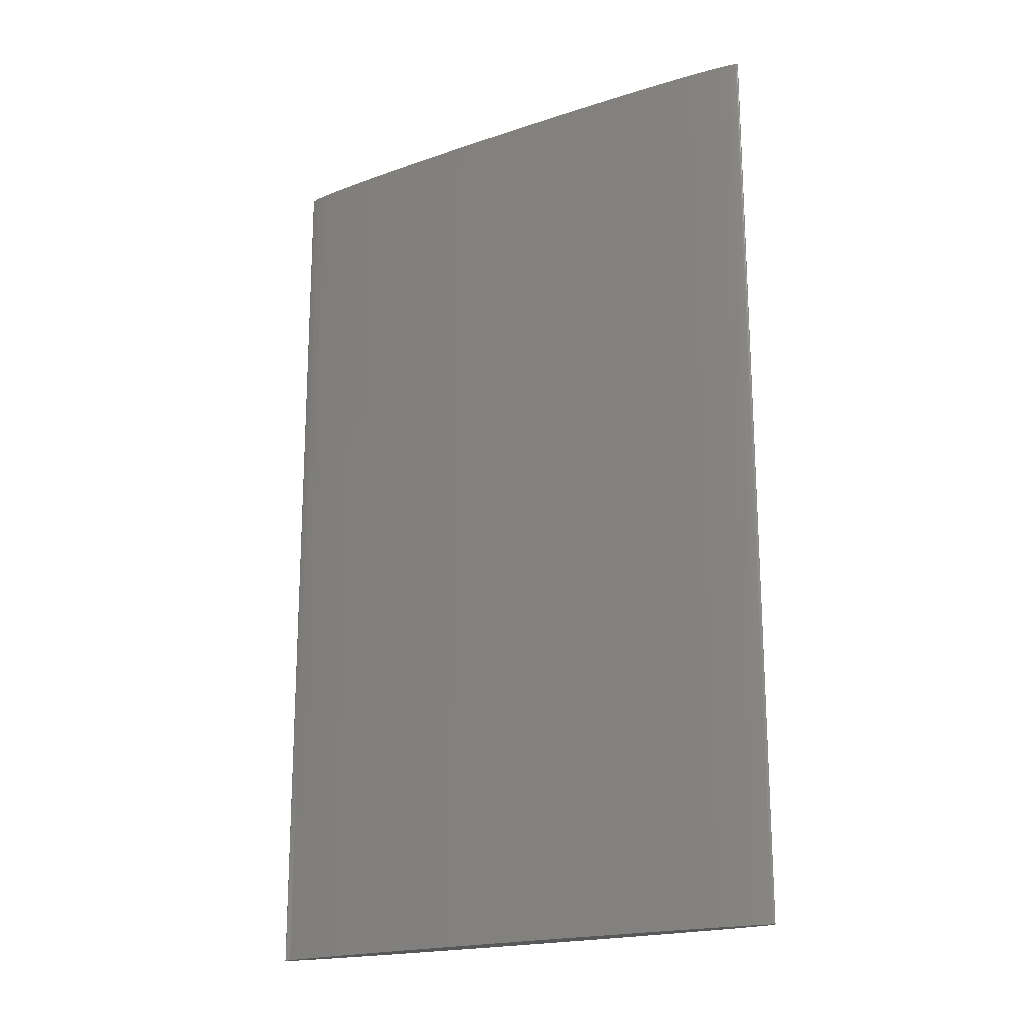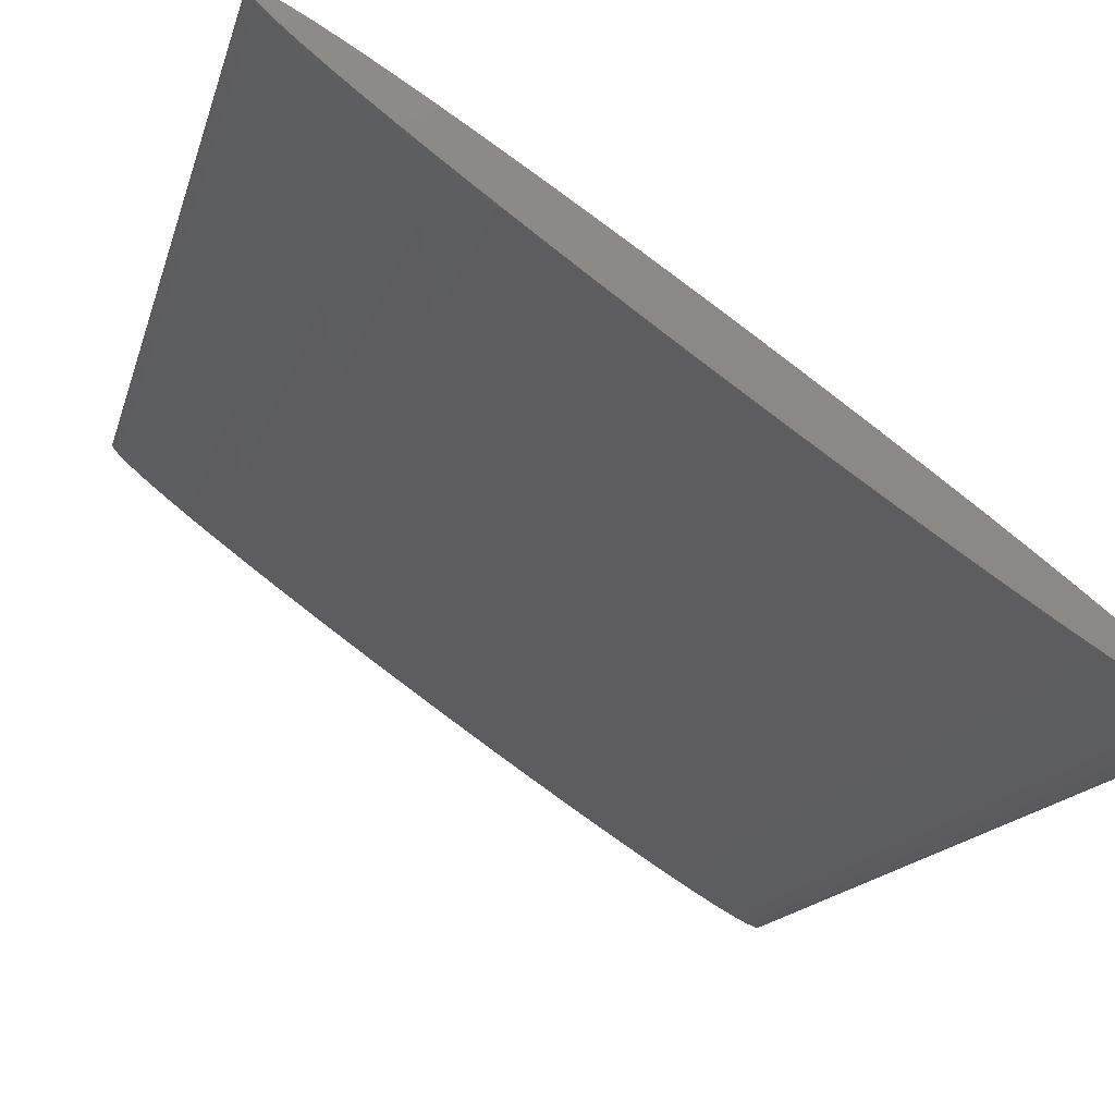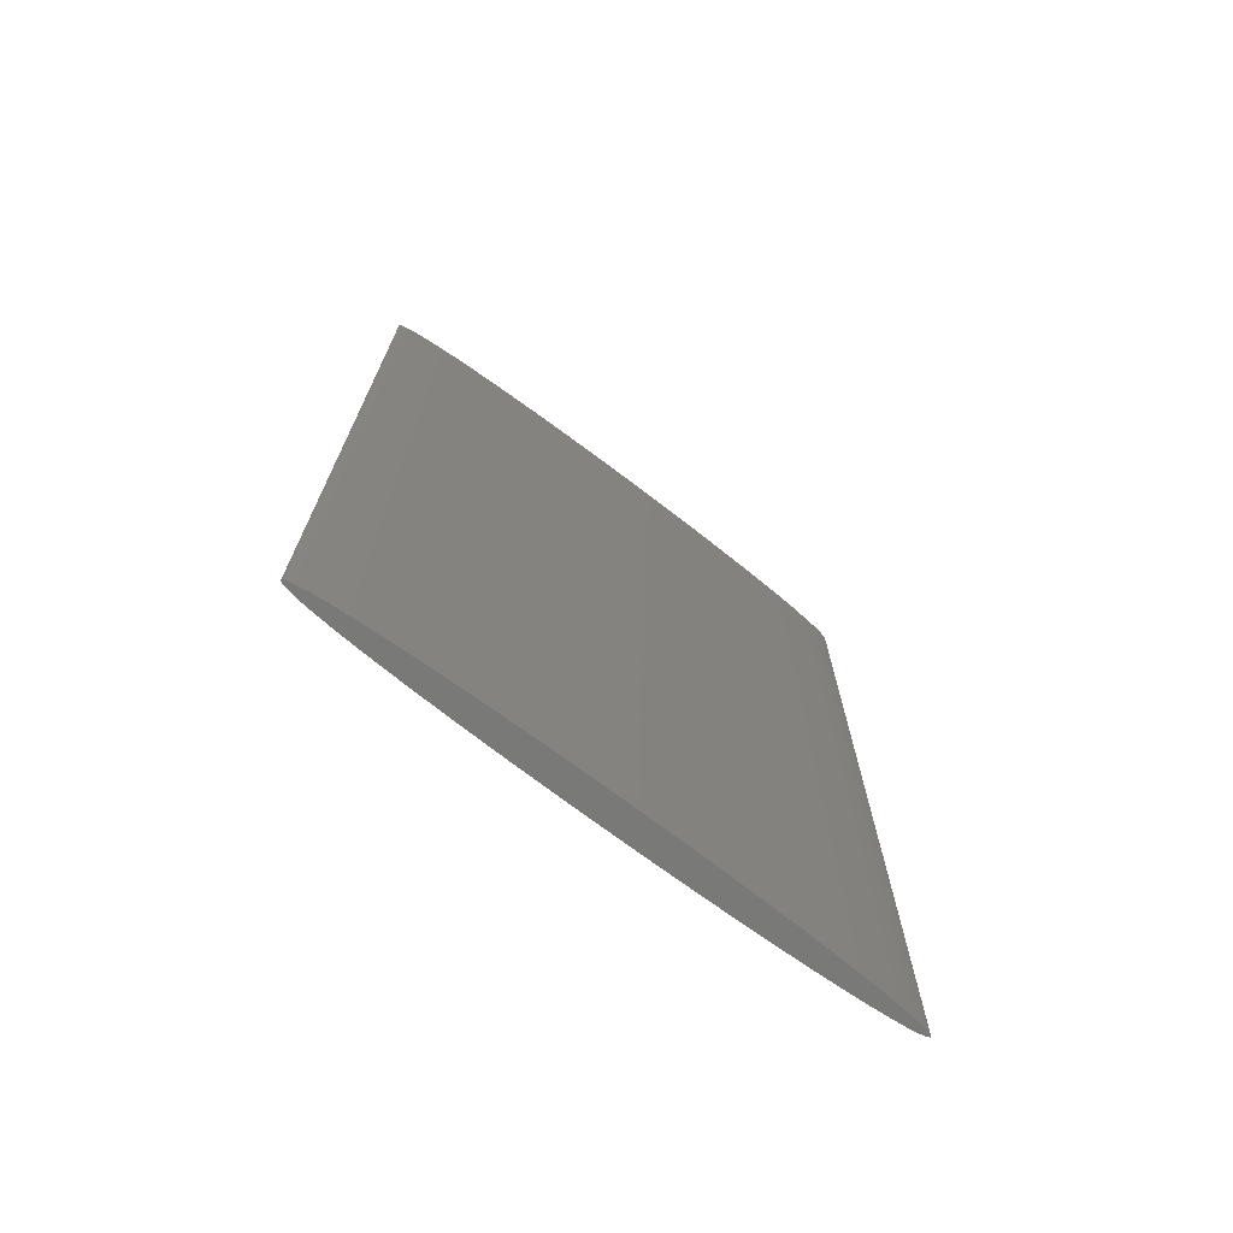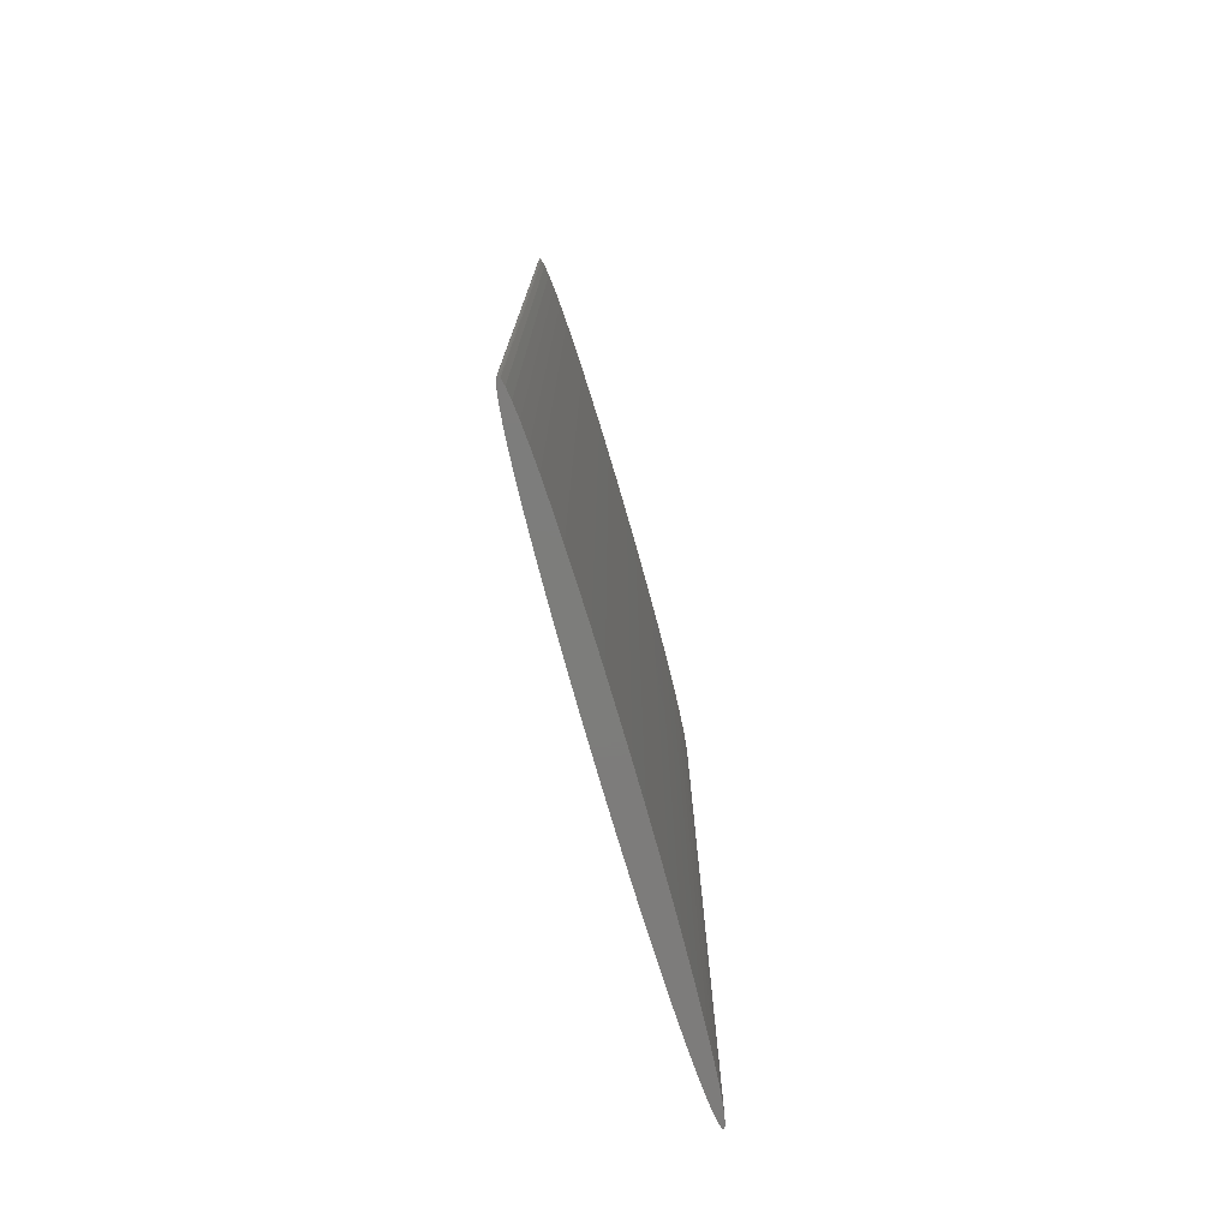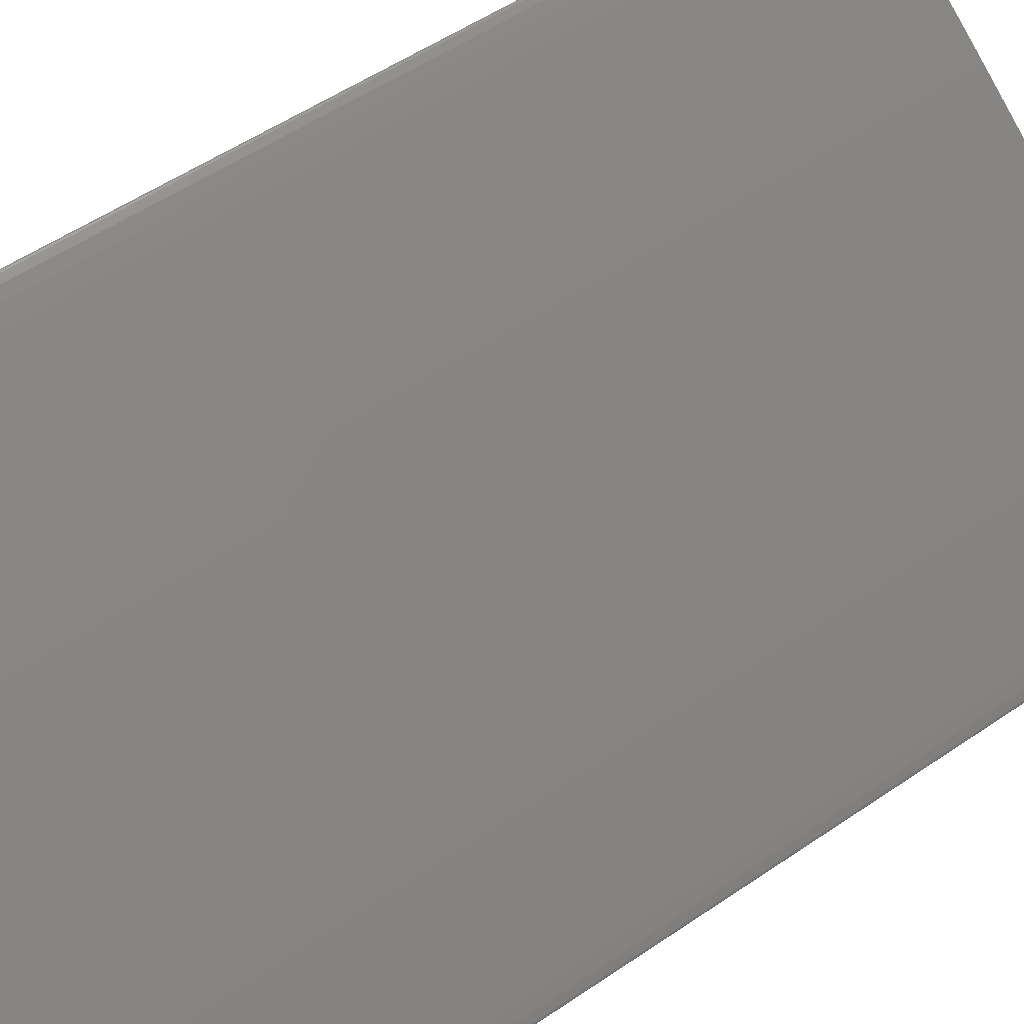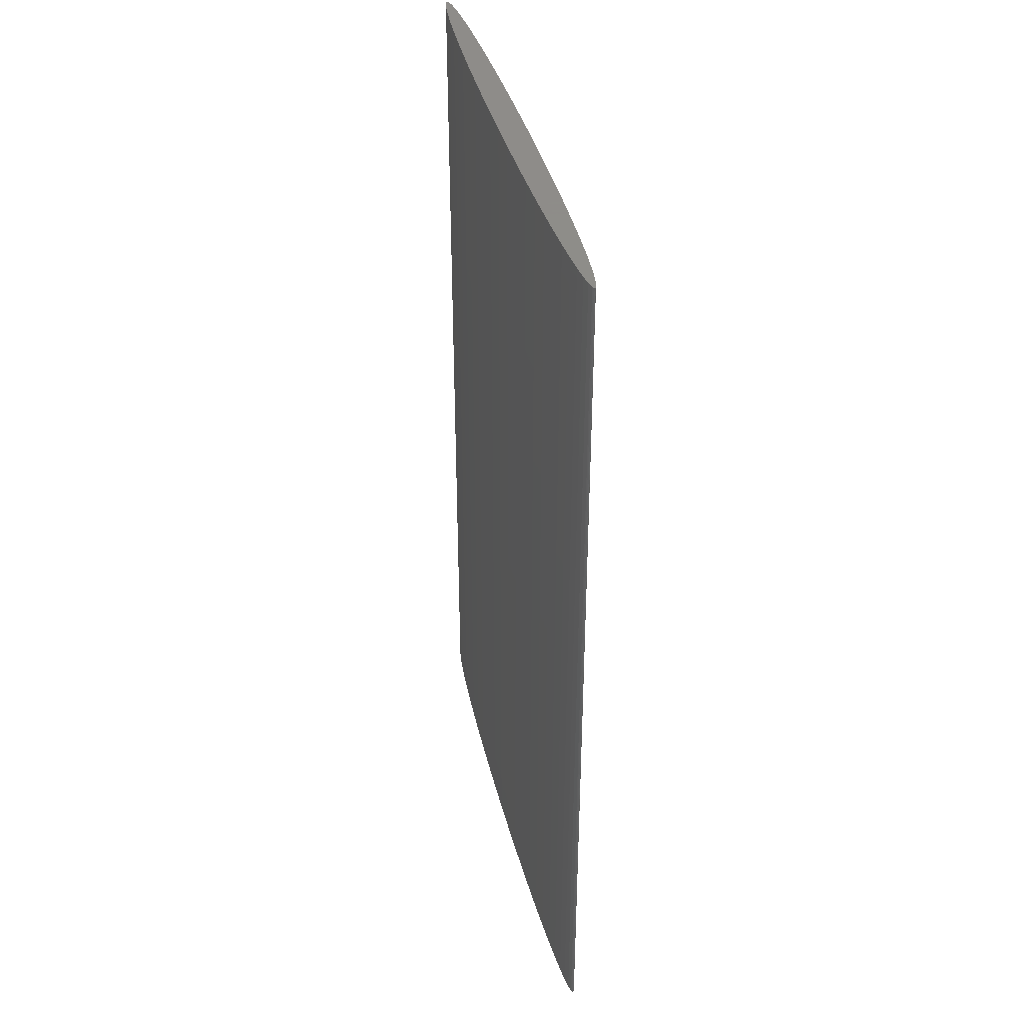
<metadata>
{"format":"stl","ext":"stl","renderer":"f3d","projection":"perspective","resolution":1024,"background":"white","views":[{"elev":-19.1,"azim":68.0,"up":"+Z"},{"elev":-11.9,"azim":169.1,"up":"+Y"},{"elev":-72.0,"azim":-1.8,"up":"+Z"},{"elev":-76.4,"azim":141.5,"up":"+Z"},{"elev":53.7,"azim":-126.1,"up":"+Y"},{"elev":38.5,"azim":111.9,"up":"+Z"}]}
</metadata>
<code>
# stl→obj: 130 verts, 256 faces
v 22.46 8.735 11
v 22.46 8.735 3
v 22.45 8.738 3
v 22.45 8.738 11
v 22.45 8.739 3
v 22.45 8.739 11
v 22.45 8.74 3
v 22.45 8.74 11
v 22.44 8.74 3
v 22.44 8.74 11
v 22.43 8.737 3
v 22.43 8.737 11
v 22.38 8.716 3
v 22.38 8.716 11
v 22.3 8.674 3
v 22.3 8.674 11
v 22.19 8.611 3
v 22.19 8.611 11
v 22.05 8.529 3
v 22.05 8.529 11
v 21.89 8.428 3
v 21.89 8.428 11
v 21.71 8.311 3
v 21.71 8.311 11
v 21.51 8.179 3
v 21.51 8.179 11
v 21.29 8.033 3
v 21.29 8.033 11
v 21.06 7.877 3
v 21.06 7.877 11
v 20.82 7.711 3
v 20.82 7.711 11
v 20.58 7.539 3
v 20.58 7.539 11
v 20.33 7.364 3
v 20.33 7.364 11
v 20.08 7.187 3
v 20.08 7.187 11
v 19.84 7.011 3
v 19.84 7.011 11
v 19.6 6.839 3
v 19.6 6.839 11
v 19.38 6.673 3
v 19.38 6.673 11
v 19.17 6.516 3
v 19.17 6.516 11
v 18.98 6.37 3
v 18.98 6.37 11
v 18.81 6.237 3
v 18.81 6.237 11
v 18.66 6.119 3
v 18.66 6.119 11
v 18.54 6.017 3
v 18.54 6.017 11
v 18.45 5.934 3
v 18.45 5.934 11
v 18.38 5.871 3
v 18.38 5.871 11
v 18.34 5.827 3
v 18.34 5.827 11
v 18.34 5.816 3
v 18.34 5.816 11
v 18.34 5.812 3
v 18.34 5.812 11
v 18.34 5.808 3
v 18.34 5.808 11
v 18.34 5.805 3
v 18.34 5.805 11
v 18.34 5.803 3
v 18.34 5.803 11
v 18.34 5.802 3
v 18.34 5.802 11
v 18.35 5.802 3
v 18.35 5.802 11
v 18.36 5.804 3
v 18.36 5.804 11
v 18.41 5.826 3
v 18.41 5.826 11
v 18.5 5.868 3
v 18.5 5.868 11
v 18.61 5.931 3
v 18.61 5.931 11
v 18.74 6.013 3
v 18.74 6.013 11
v 18.9 6.113 3
v 18.9 6.113 11
v 19.08 6.231 3
v 19.08 6.231 11
v 19.28 6.363 3
v 19.28 6.363 11
v 19.5 6.509 3
v 19.5 6.509 11
v 19.73 6.665 3
v 19.73 6.665 11
v 19.97 6.831 3
v 19.97 6.831 11
v 20.21 7.002 3
v 20.21 7.002 11
v 20.46 7.178 3
v 20.46 7.178 11
v 20.71 7.355 3
v 20.71 7.355 11
v 20.95 7.531 3
v 20.95 7.531 11
v 21.19 7.703 3
v 21.19 7.703 11
v 21.41 7.869 3
v 21.41 7.869 11
v 21.62 8.026 3
v 21.62 8.026 11
v 21.81 8.172 3
v 21.81 8.172 11
v 21.98 8.305 3
v 21.98 8.305 11
v 22.13 8.423 3
v 22.13 8.423 11
v 22.25 8.524 3
v 22.25 8.524 11
v 22.34 8.607 3
v 22.34 8.607 11
v 22.41 8.671 3
v 22.41 8.671 11
v 22.45 8.714 3
v 22.45 8.714 11
v 22.45 8.725 3
v 22.45 8.725 11
v 22.45 8.73 3
v 22.45 8.73 11
v 22.46 8.732 3
v 22.46 8.732 11
f 1 2 3
f 1 3 4
f 4 3 5
f 4 5 6
f 6 5 7
f 6 7 8
f 8 7 9
f 8 9 10
f 10 9 11
f 10 11 12
f 12 11 13
f 12 13 14
f 14 13 15
f 14 15 16
f 16 15 17
f 16 17 18
f 18 17 19
f 18 19 20
f 20 19 21
f 20 21 22
f 22 21 23
f 22 23 24
f 24 23 25
f 24 25 26
f 26 25 27
f 26 27 28
f 28 27 29
f 28 29 30
f 30 29 31
f 30 31 32
f 32 31 33
f 32 33 34
f 34 33 35
f 34 35 36
f 36 35 37
f 36 37 38
f 38 37 39
f 38 39 40
f 40 39 41
f 40 41 42
f 42 41 43
f 42 43 44
f 44 43 45
f 44 45 46
f 46 45 47
f 46 47 48
f 48 47 49
f 48 49 50
f 50 49 51
f 50 51 52
f 52 51 53
f 52 53 54
f 54 53 55
f 54 55 56
f 56 55 57
f 56 57 58
f 58 57 59
f 58 59 60
f 60 59 61
f 60 61 62
f 62 61 63
f 62 63 64
f 64 63 65
f 64 65 66
f 66 65 67
f 66 67 68
f 68 67 69
f 68 69 70
f 70 69 71
f 70 71 72
f 72 71 73
f 72 73 74
f 74 73 75
f 74 75 76
f 76 75 77
f 76 77 78
f 78 77 79
f 78 79 80
f 80 79 81
f 80 81 82
f 82 81 83
f 82 83 84
f 84 83 85
f 84 85 86
f 86 85 87
f 86 87 88
f 88 87 89
f 88 89 90
f 90 89 91
f 90 91 92
f 92 91 93
f 92 93 94
f 94 93 95
f 94 95 96
f 96 95 97
f 96 97 98
f 98 97 99
f 98 99 100
f 100 99 101
f 100 101 102
f 102 101 103
f 102 103 104
f 104 103 105
f 104 105 106
f 106 105 107
f 106 107 108
f 108 107 109
f 108 109 110
f 110 109 111
f 110 111 112
f 112 111 113
f 112 113 114
f 114 113 115
f 114 115 116
f 116 115 117
f 116 117 118
f 118 117 119
f 118 119 120
f 120 119 121
f 120 121 122
f 122 121 123
f 122 123 124
f 124 123 125
f 124 125 126
f 126 125 127
f 126 127 128
f 128 127 129
f 128 129 130
f 130 129 2
f 130 2 1
f 122 130 1
f 1 4 122
f 122 4 6
f 58 66 68
f 58 68 70
f 124 126 122
f 122 126 128
f 122 128 130
f 122 6 8
f 122 8 10
f 60 62 58
f 58 62 64
f 58 64 66
f 58 70 72
f 58 72 74
f 10 12 122
f 122 12 14
f 122 14 120
f 120 14 16
f 120 16 118
f 118 16 18
f 118 18 116
f 116 18 20
f 116 20 114
f 114 20 22
f 114 22 112
f 112 22 24
f 112 24 110
f 110 24 26
f 110 26 108
f 108 26 28
f 108 28 106
f 106 28 30
f 106 30 104
f 104 30 32
f 104 32 102
f 102 32 34
f 102 34 100
f 100 34 36
f 100 36 98
f 98 36 38
f 98 38 96
f 96 38 40
f 96 40 94
f 94 40 42
f 94 42 92
f 92 42 44
f 92 44 90
f 90 44 46
f 90 46 88
f 88 46 48
f 88 48 86
f 86 48 50
f 86 50 84
f 84 50 52
f 84 52 82
f 82 52 54
f 82 54 80
f 80 54 56
f 80 56 78
f 78 56 58
f 78 58 76
f 76 58 74
f 3 2 121
f 121 5 3
f 71 69 57
f 57 69 67
f 57 67 65
f 121 2 129
f 65 63 57
f 57 63 61
f 57 61 59
f 11 9 121
f 121 9 7
f 121 7 5
f 129 127 121
f 121 127 125
f 121 125 123
f 77 75 57
f 57 75 73
f 57 73 71
f 77 57 79
f 79 57 55
f 79 55 81
f 81 55 53
f 81 53 83
f 83 53 51
f 83 51 85
f 85 51 49
f 85 49 87
f 87 49 47
f 87 47 89
f 89 47 45
f 89 45 91
f 91 45 43
f 91 43 93
f 93 43 41
f 93 41 95
f 95 41 39
f 95 39 97
f 97 39 37
f 97 37 99
f 99 37 35
f 99 35 101
f 101 35 33
f 101 33 103
f 103 33 31
f 103 31 105
f 105 31 29
f 105 29 107
f 107 29 27
f 107 27 109
f 109 27 25
f 109 25 111
f 111 25 23
f 111 23 113
f 113 23 21
f 113 21 115
f 115 21 19
f 115 19 117
f 117 19 17
f 117 17 119
f 119 17 15
f 119 15 121
f 121 15 13
f 121 13 11

</code>
